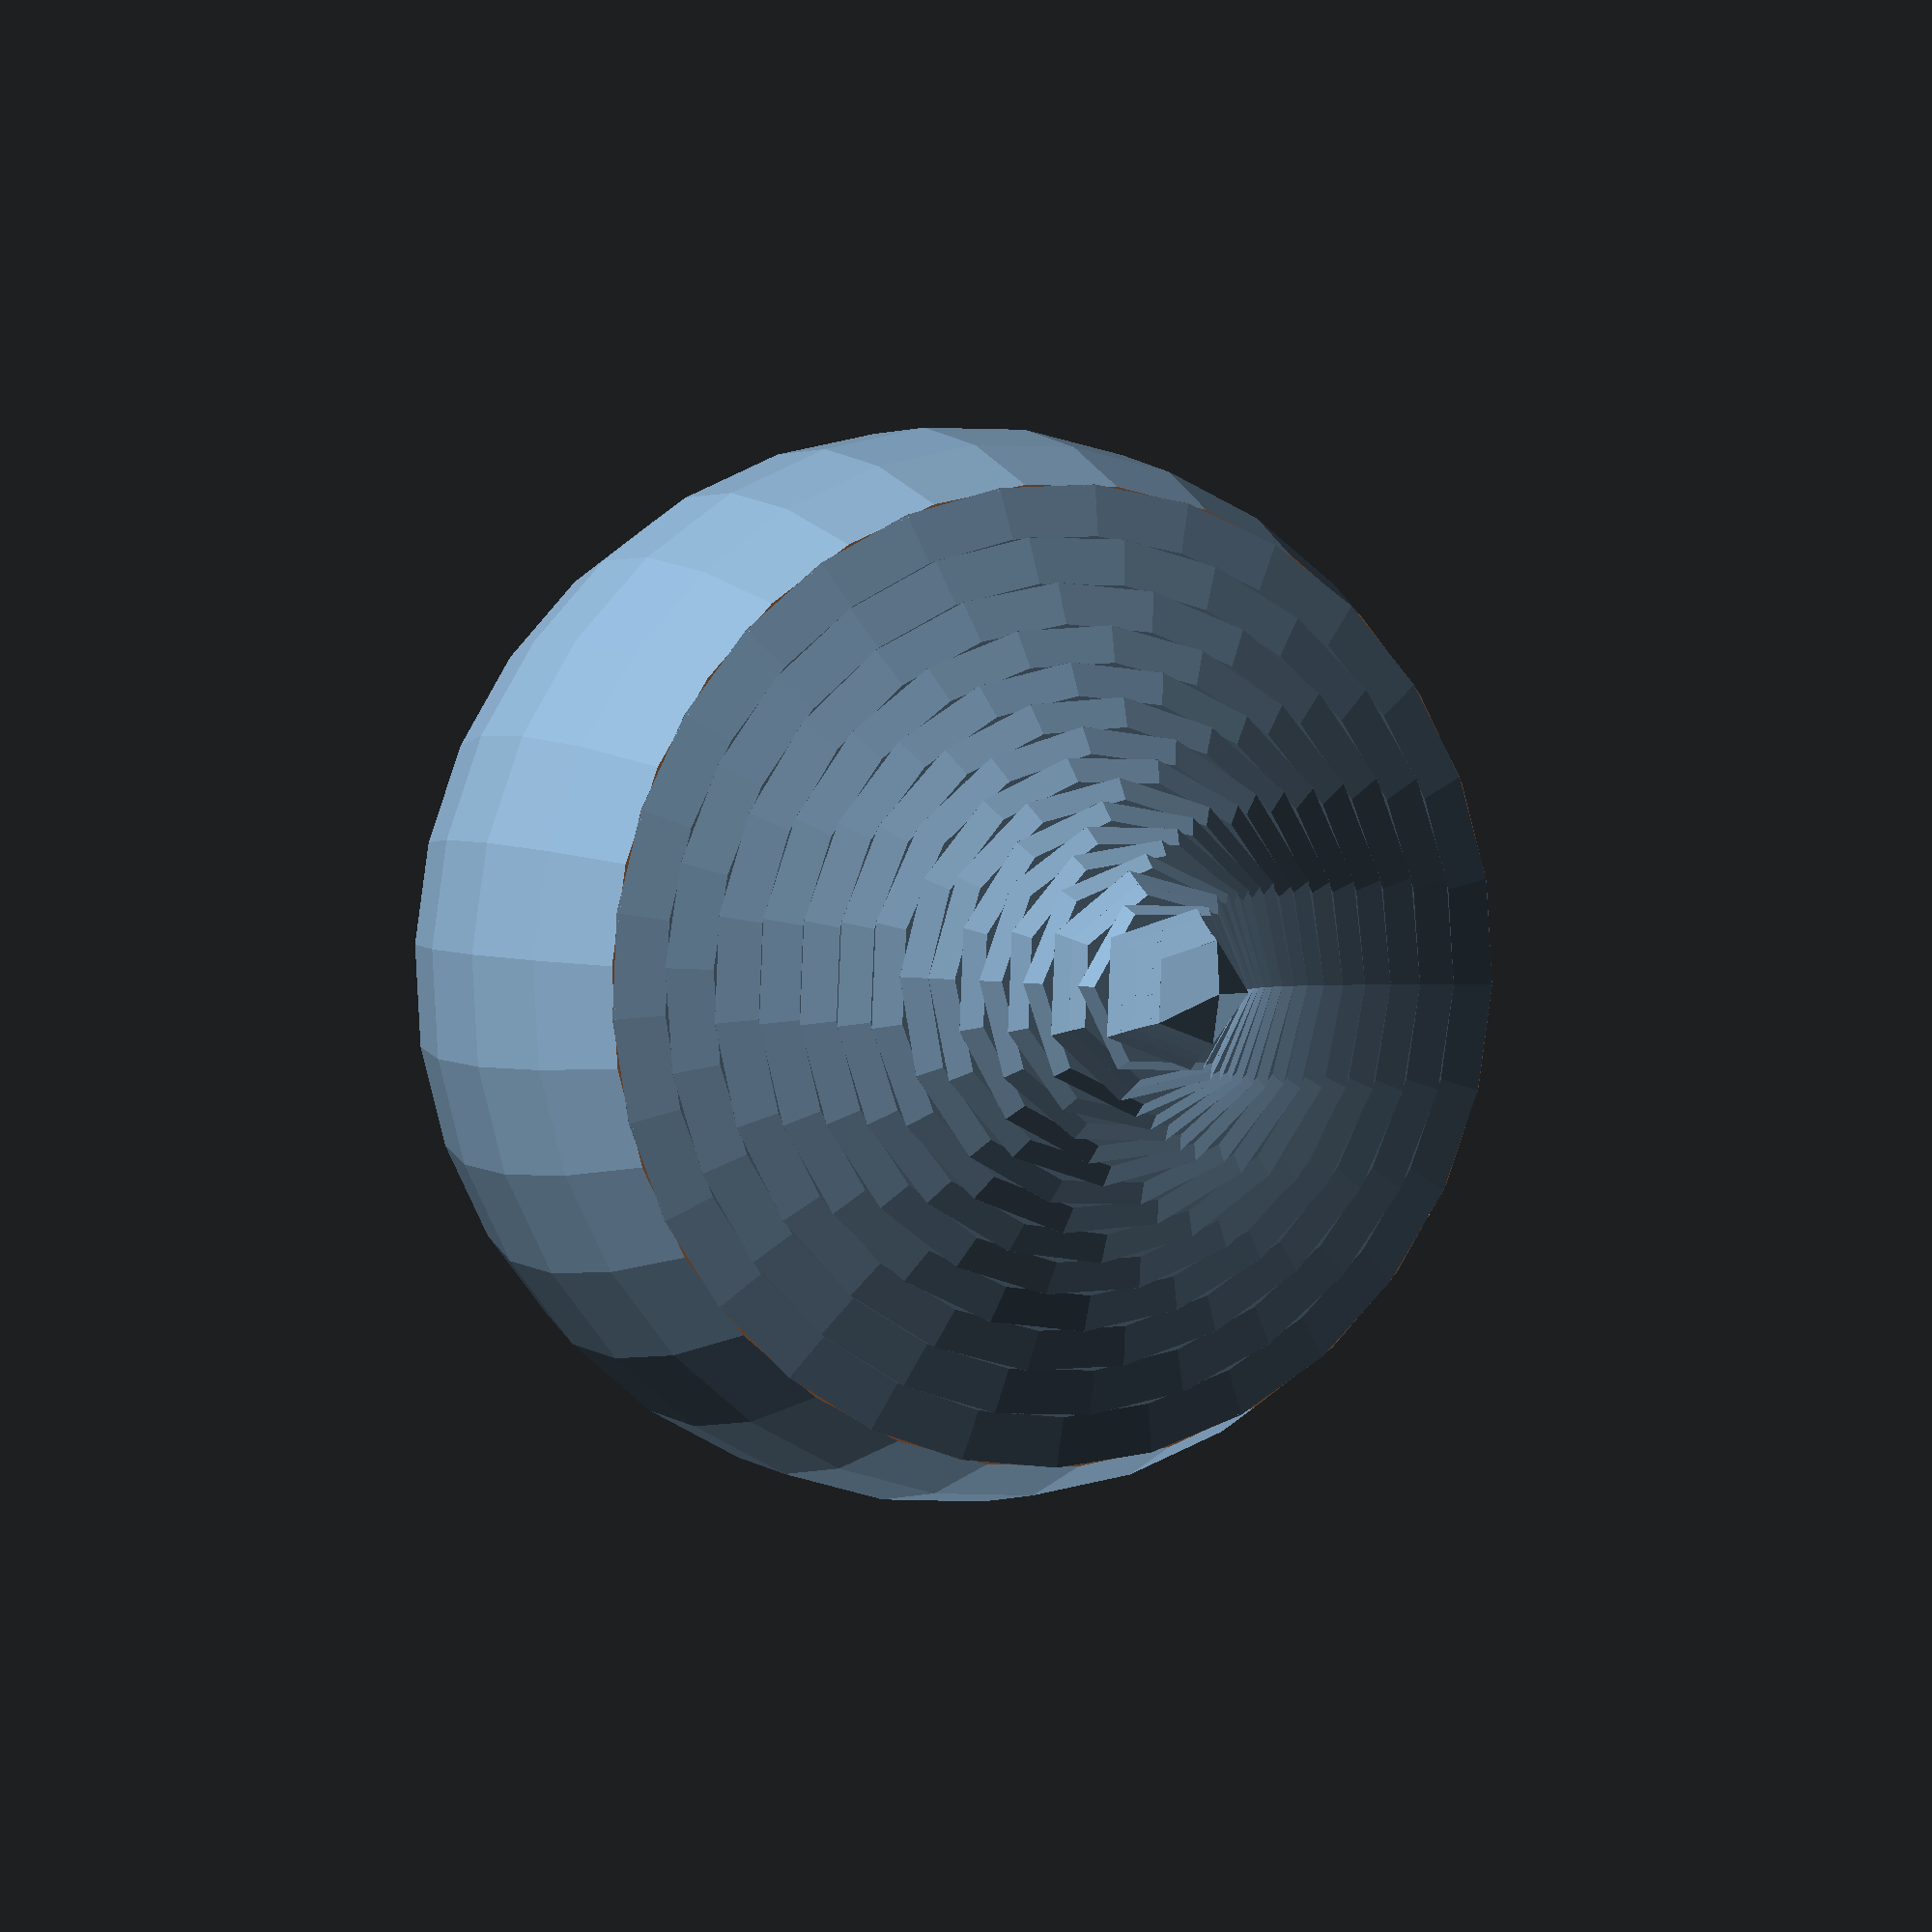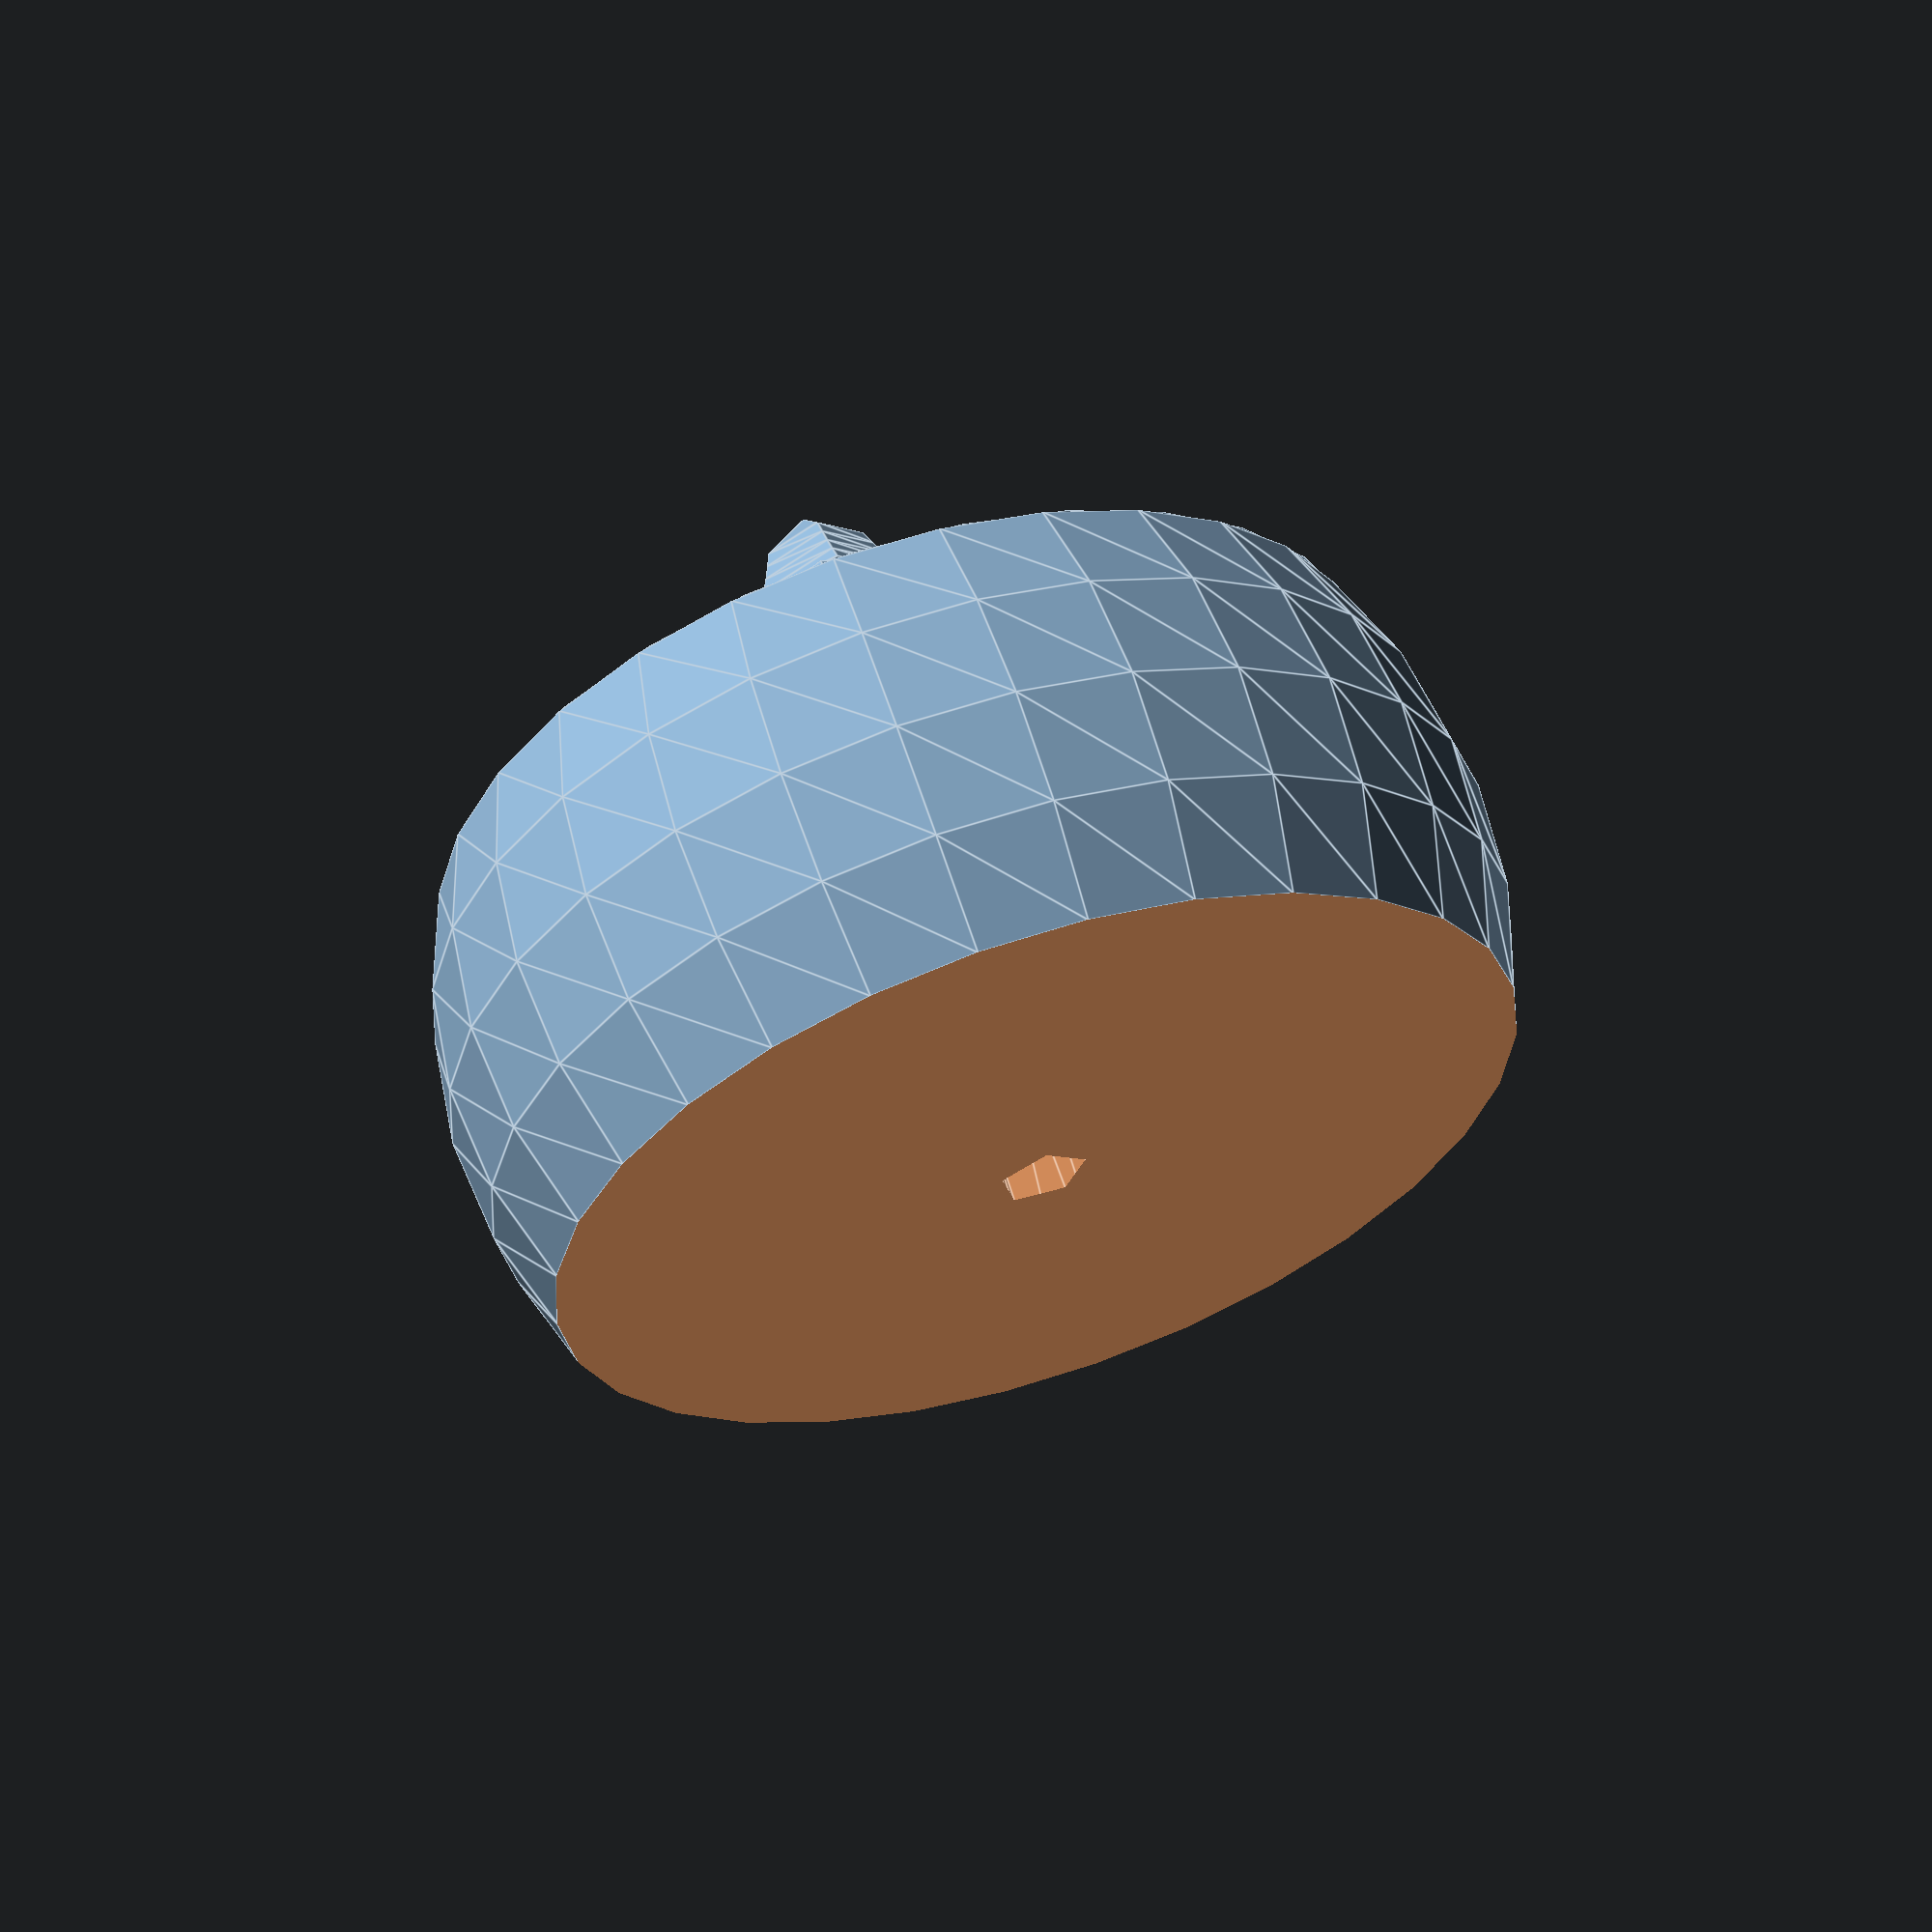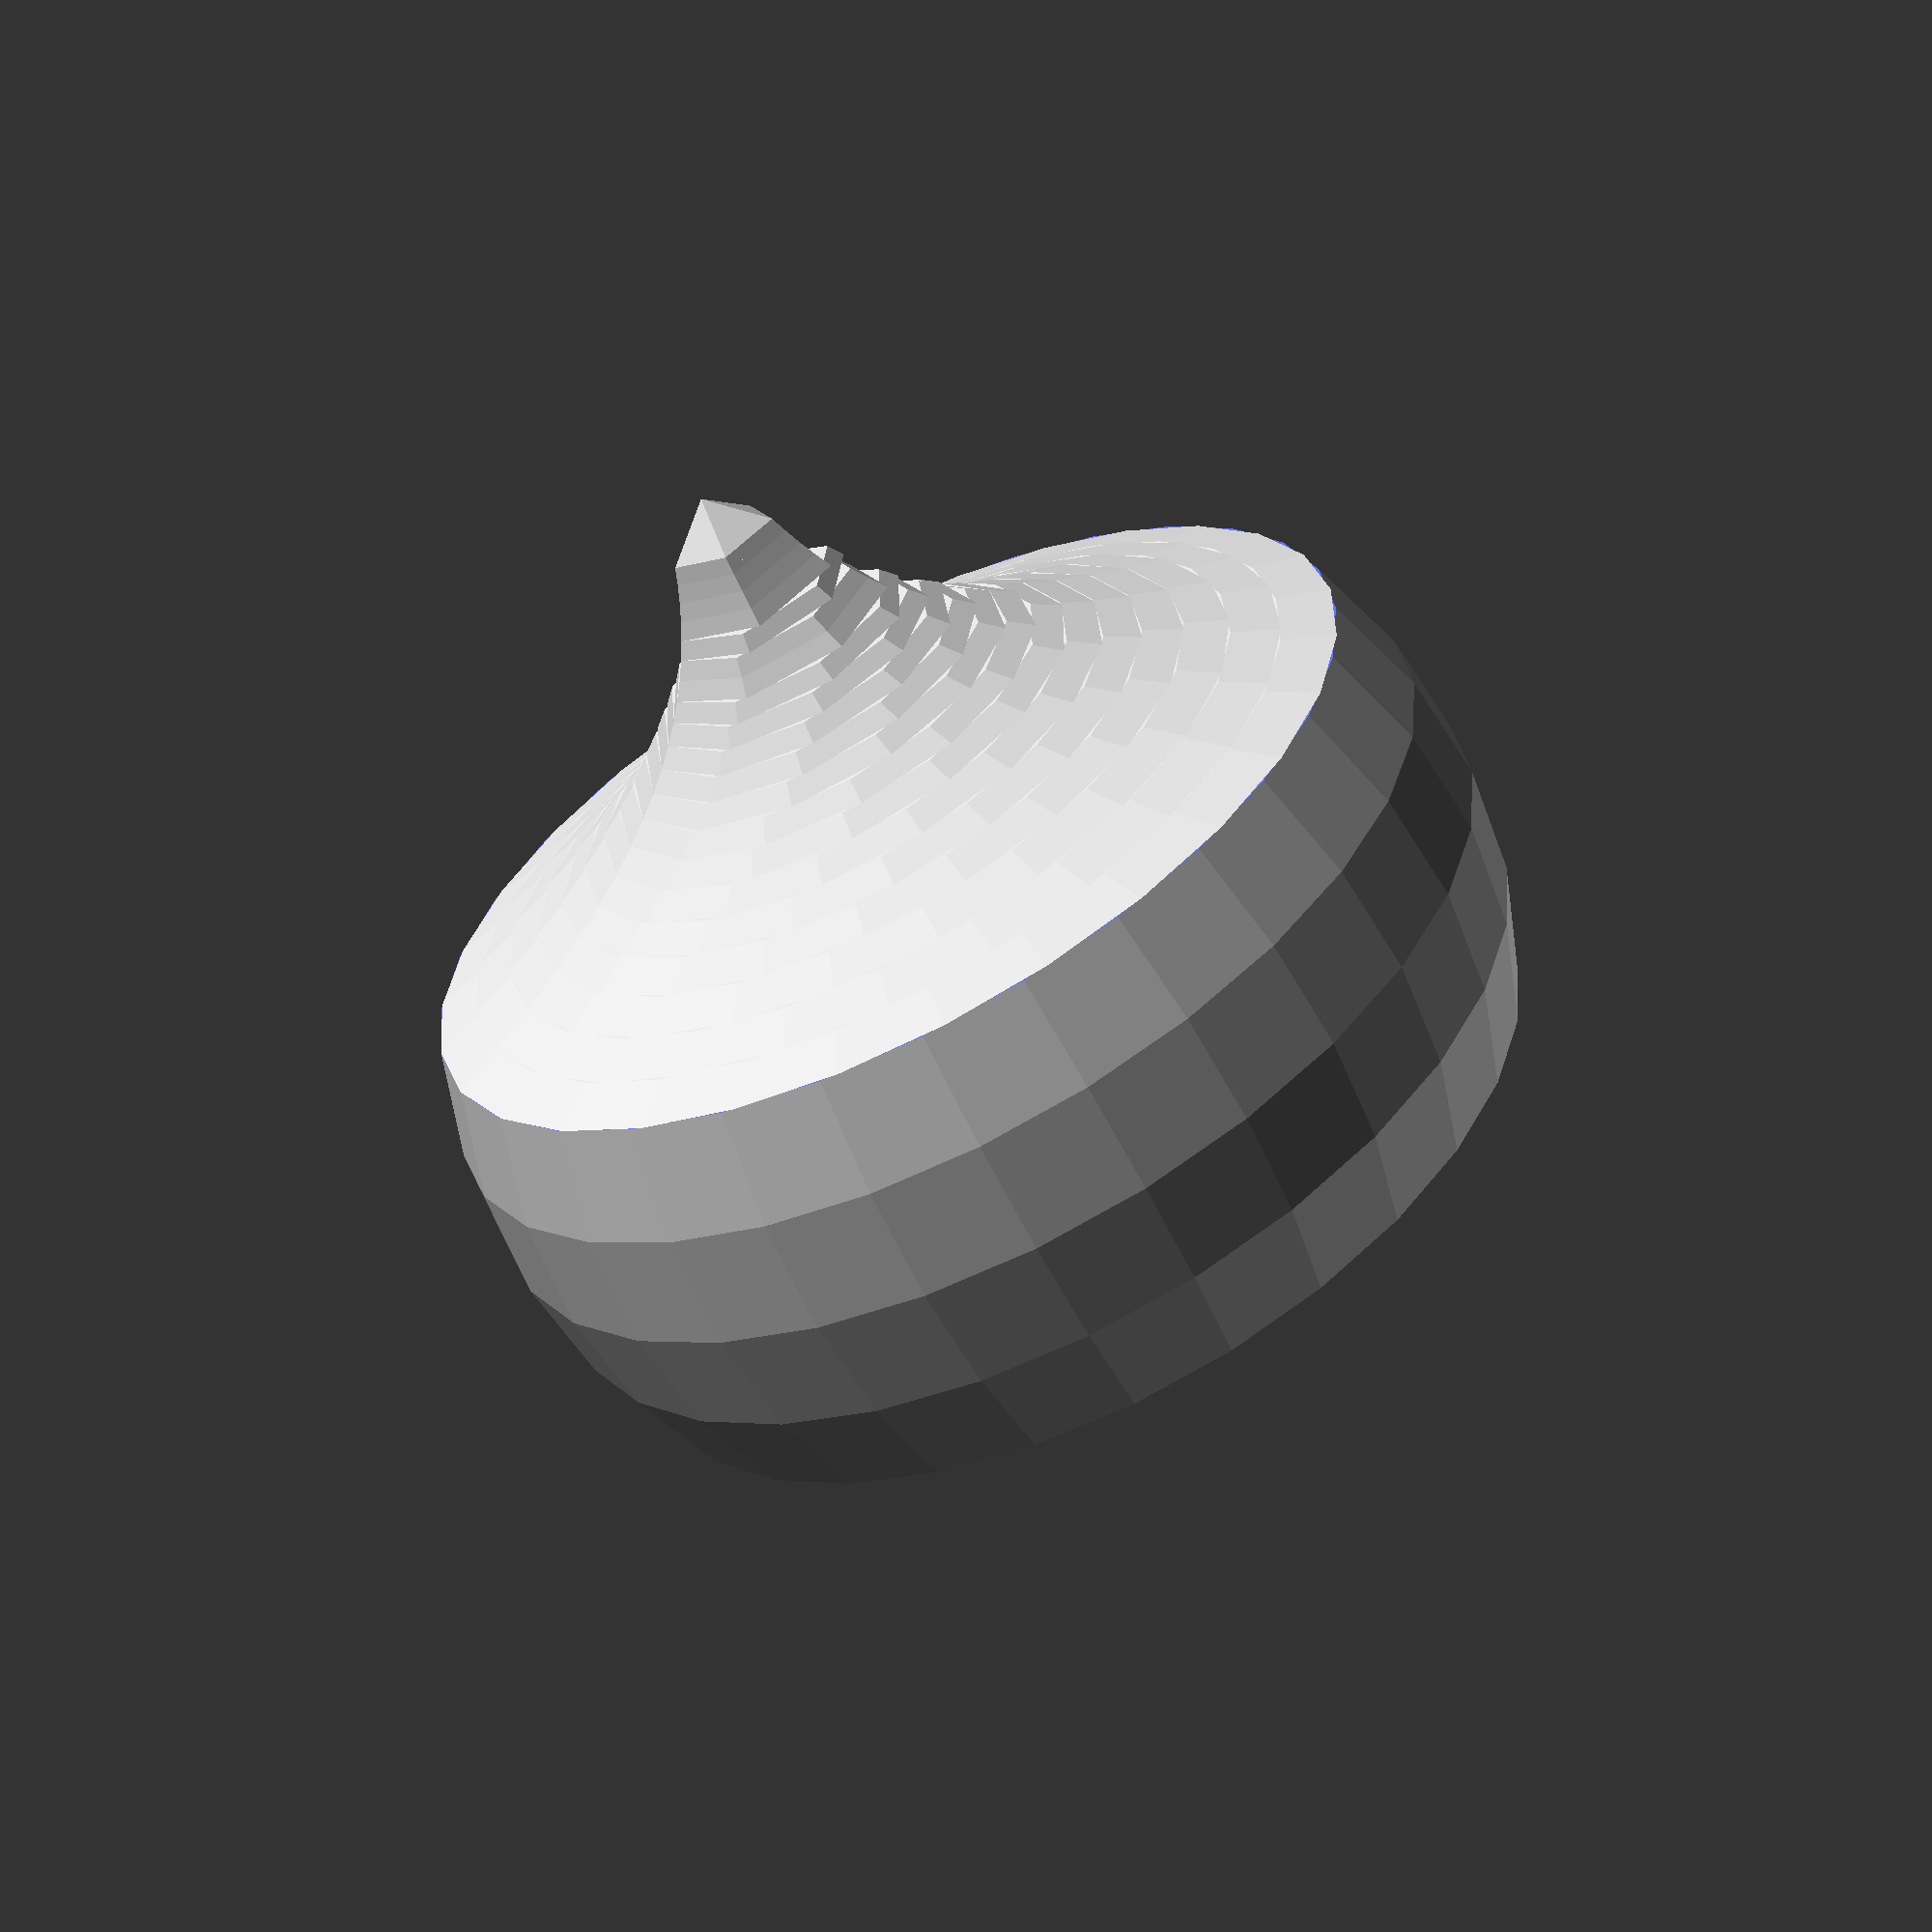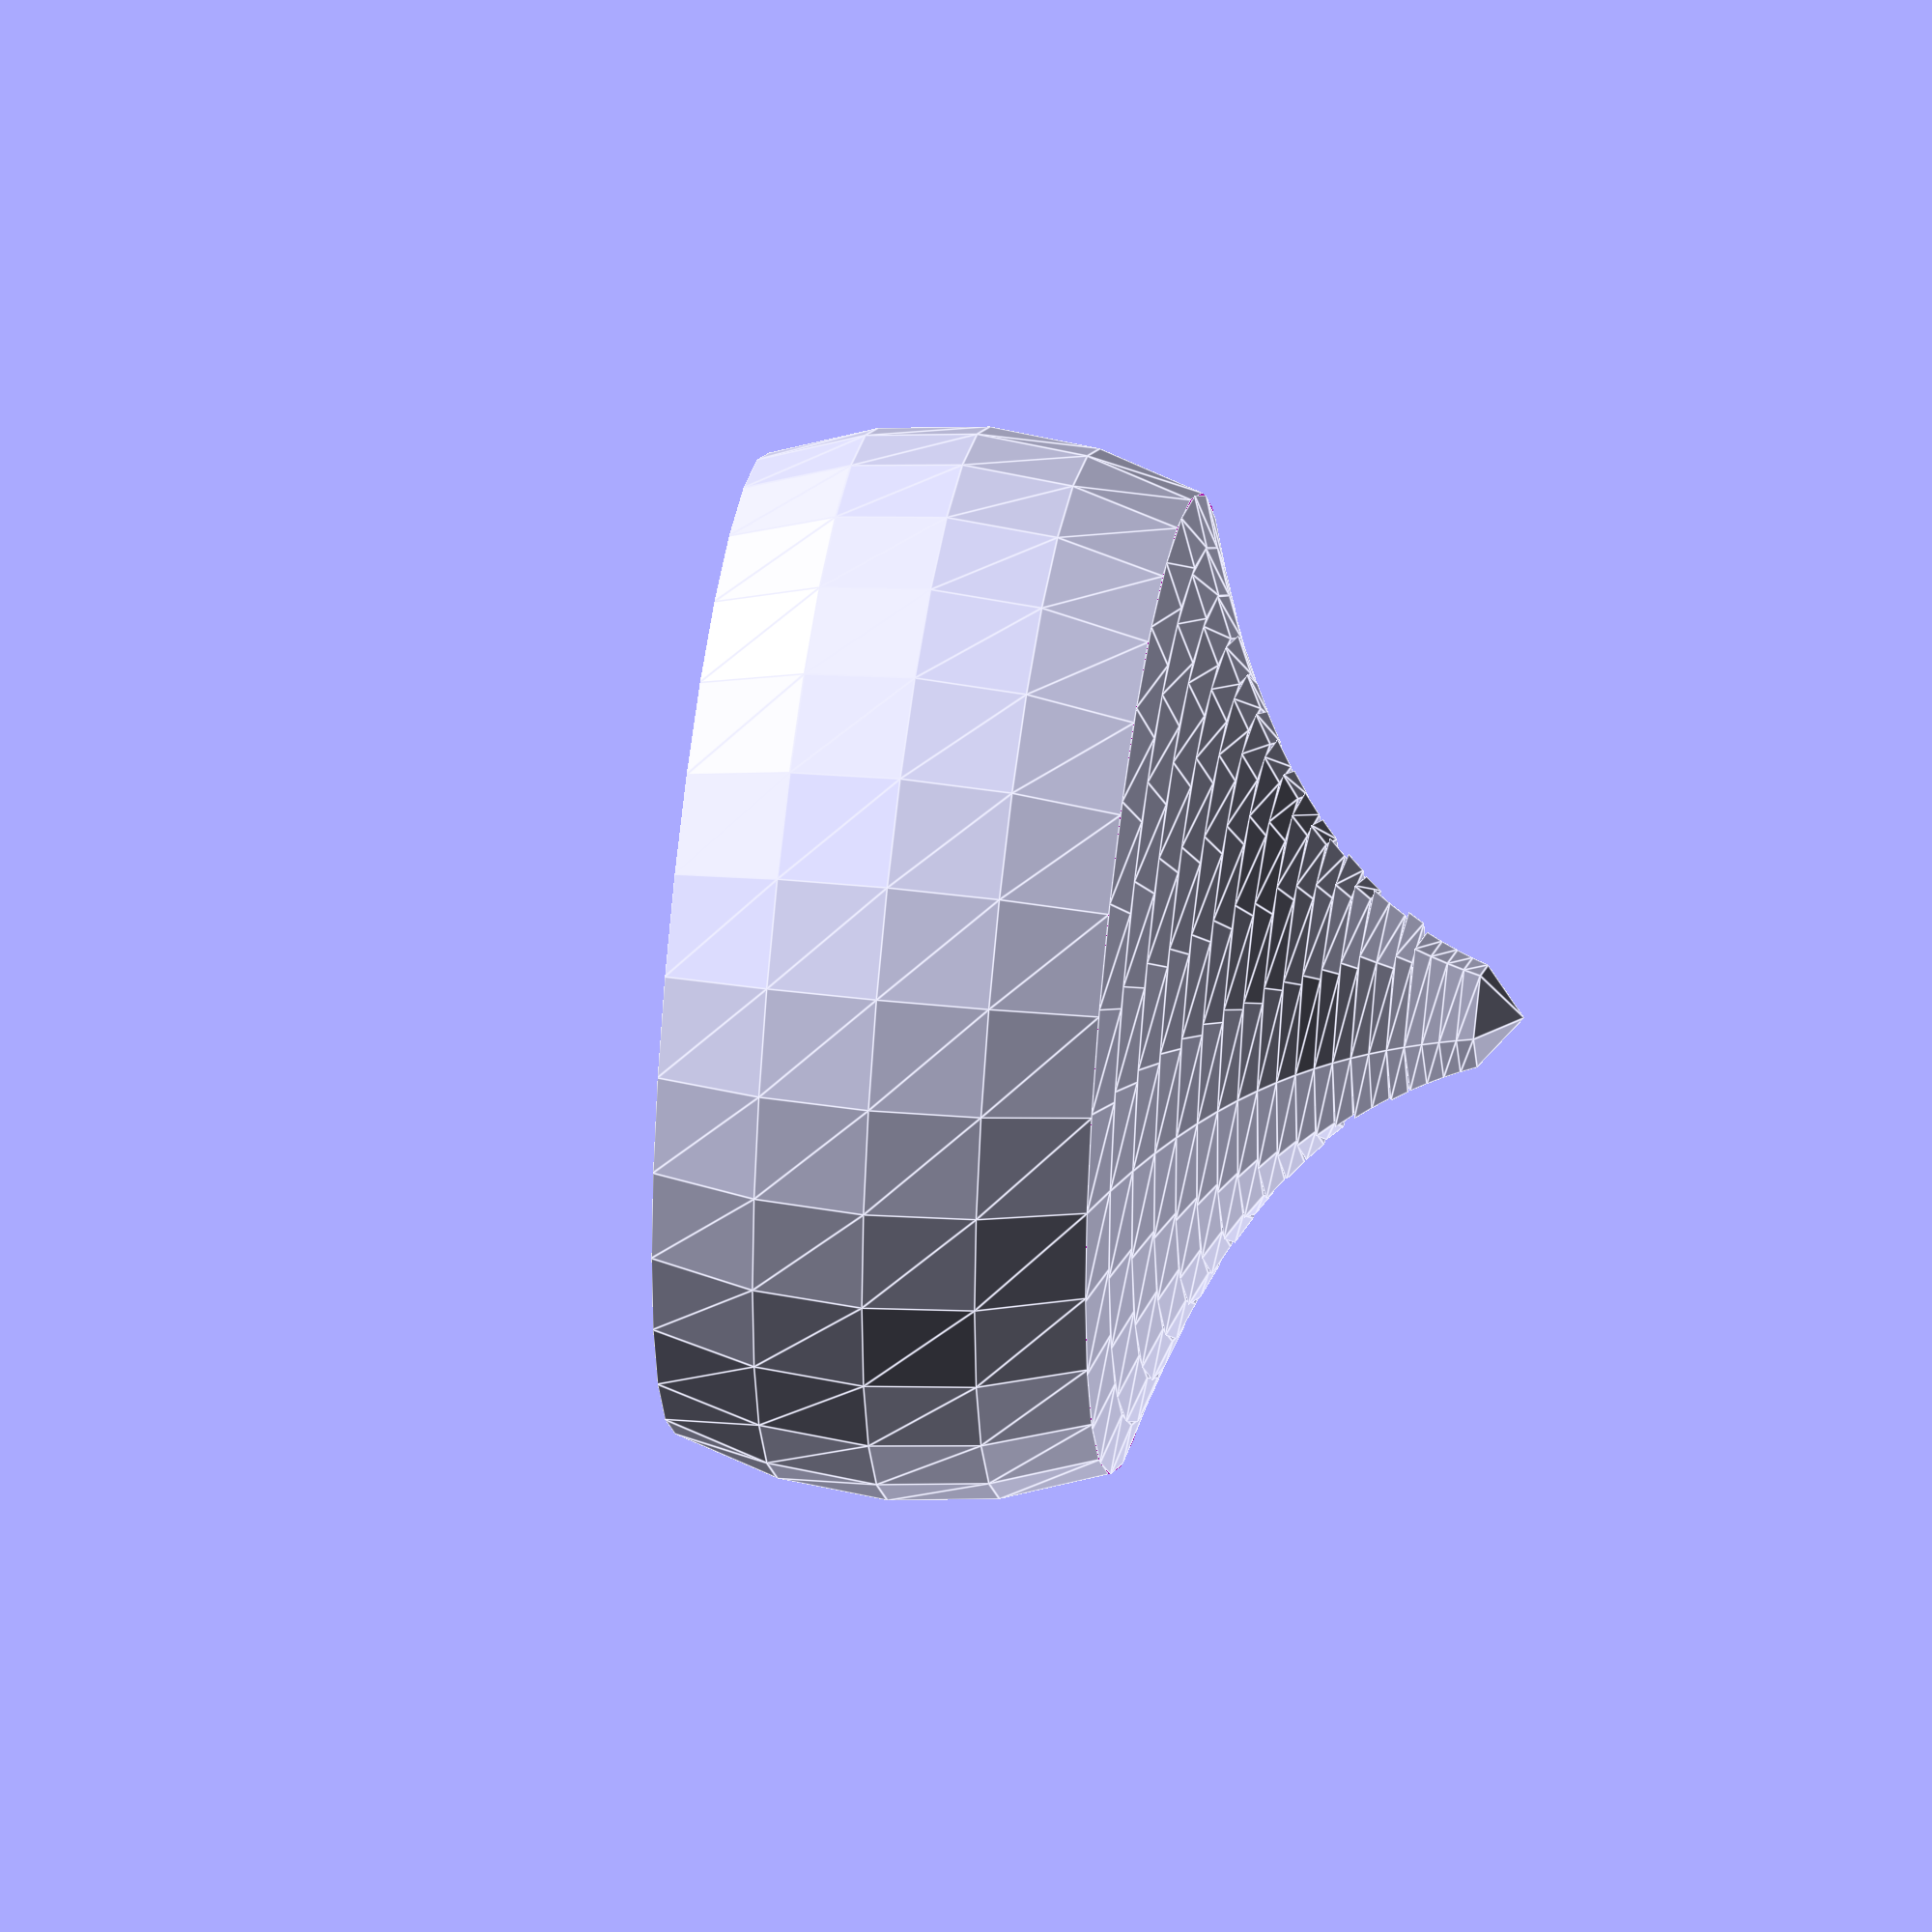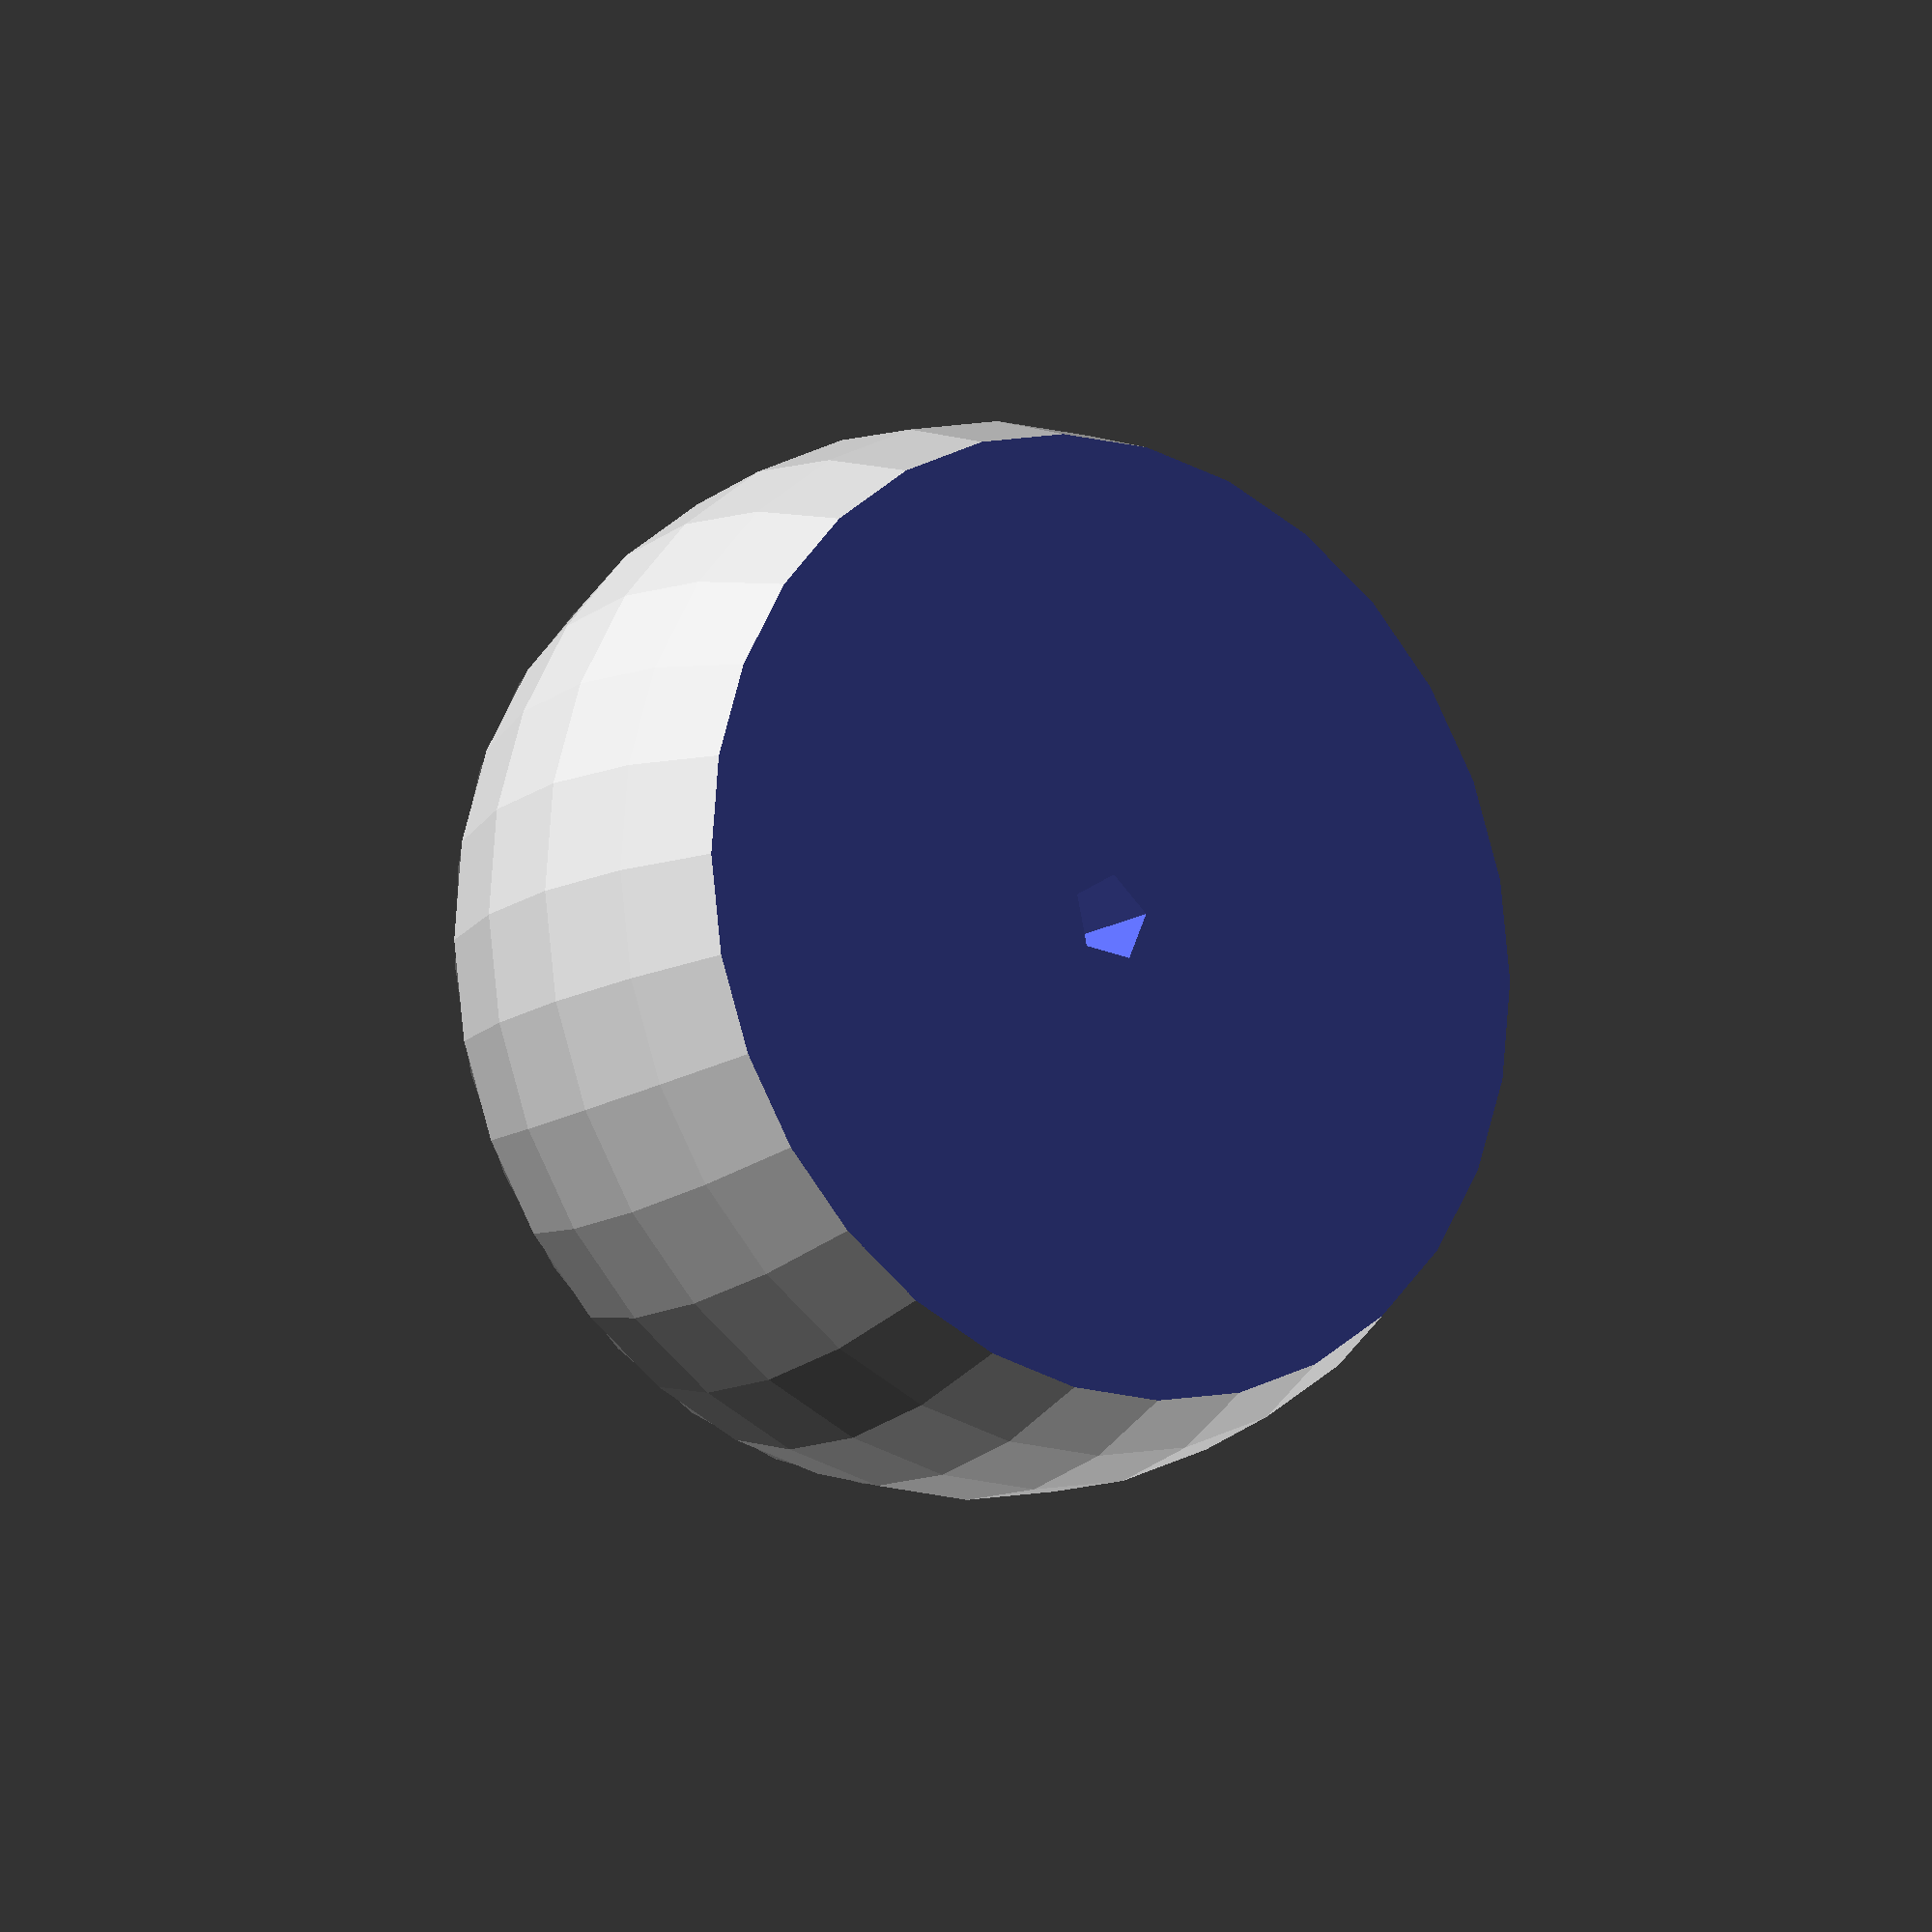
<openscad>

/* 
	first param: height of the lower part
	second param: radius of the border between sphere and lower part
	third param: height of the spheric part
*/

module kreisel(h, r1, x) {
		for(i = [0:0.3:(h-0.3)]) {
			translate([0,0,i]) cylinder(0.3,exp(i/h*ln(r1)), exp(((i+0.3)/h*ln(r1))));
		}
		
		translate([0,0,-0.8]) cylinder(0.8, 0, 1);

		alpha = atan(r1 / x);
		r = r1 / sin(alpha);

		translate([0,0,h + x]) difference() {
			sphere(r);
			translate([-r, -r, x]) cube(2 * r);
			translate([-r, -r, -x - 2*r]) cube(2 * r);
			translate([0, 0, h + x - 10]) cylinder(10, 0.7);
		}
}

kreisel(6, 9, 4);
</openscad>
<views>
elev=356.8 azim=177.5 roll=153.3 proj=o view=wireframe
elev=118.9 azim=22.1 roll=197.7 proj=p view=edges
elev=241.5 azim=204.1 roll=333.5 proj=p view=solid
elev=319.9 azim=348.1 roll=98.2 proj=o view=edges
elev=194.1 azim=95.2 roll=215.9 proj=o view=wireframe
</views>
